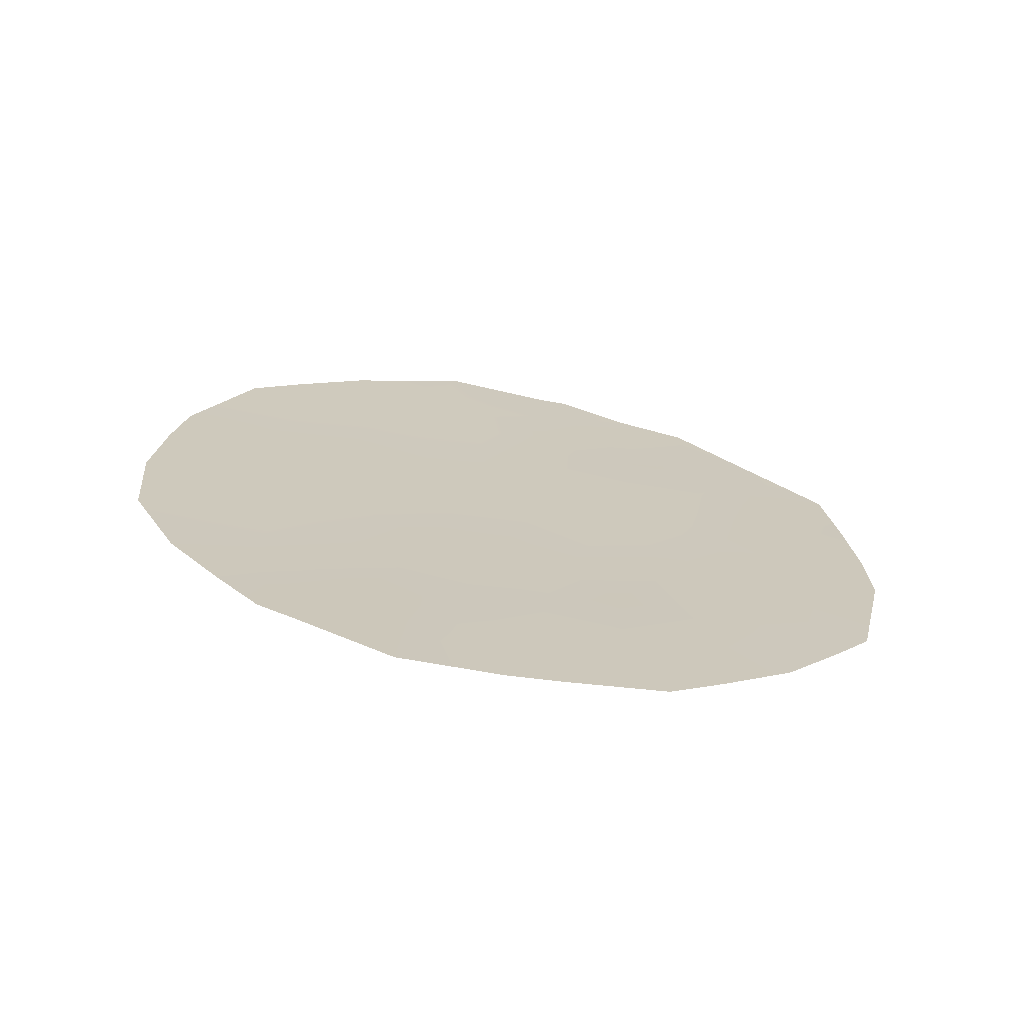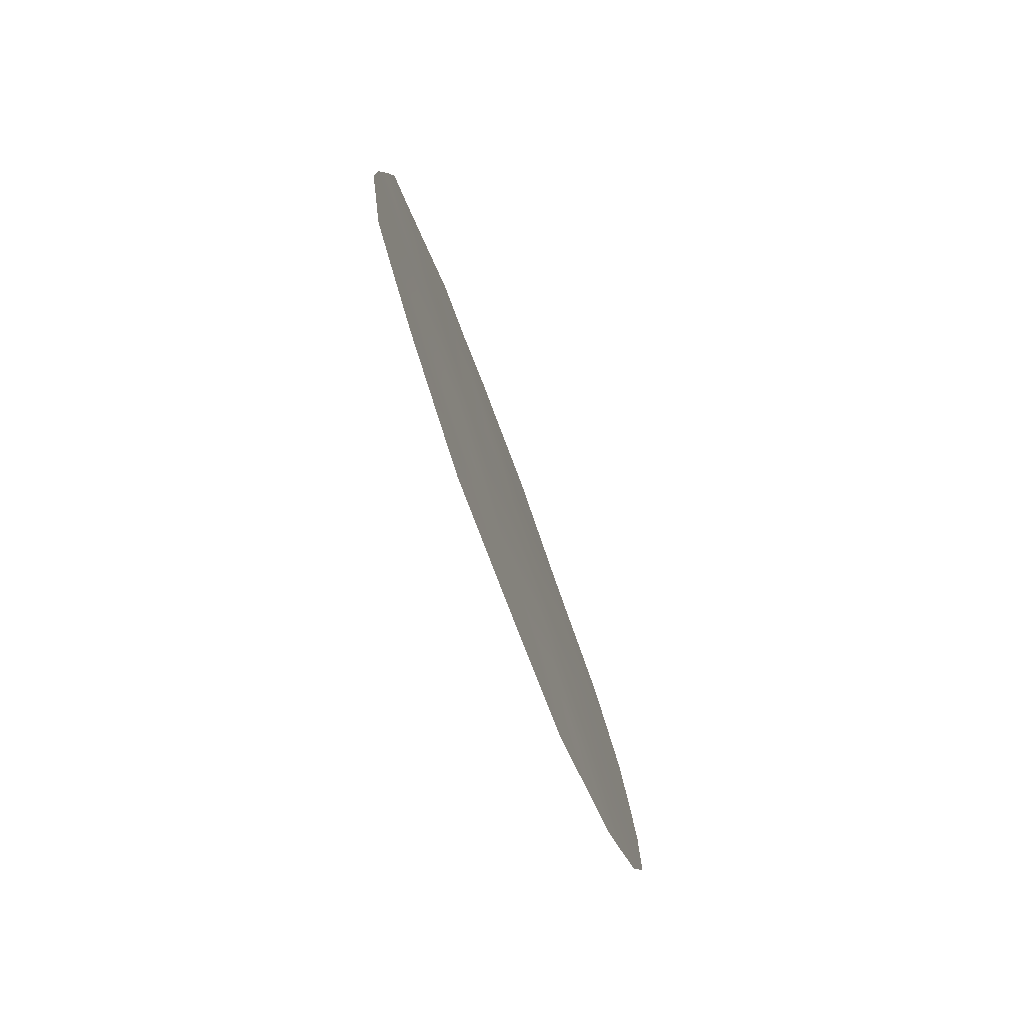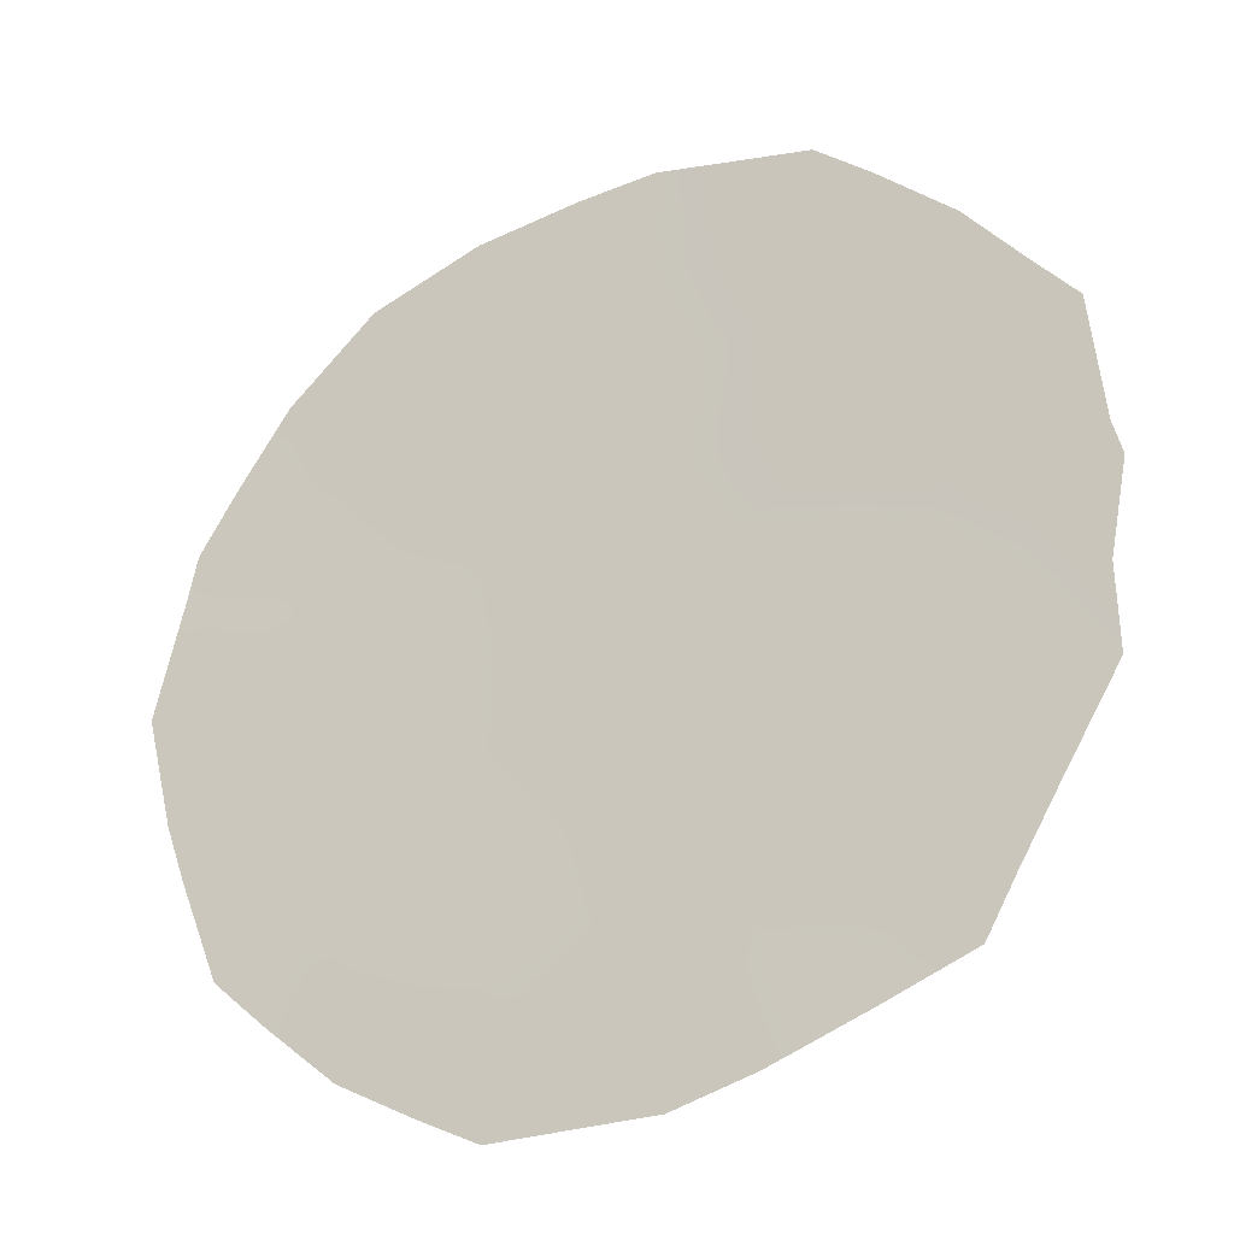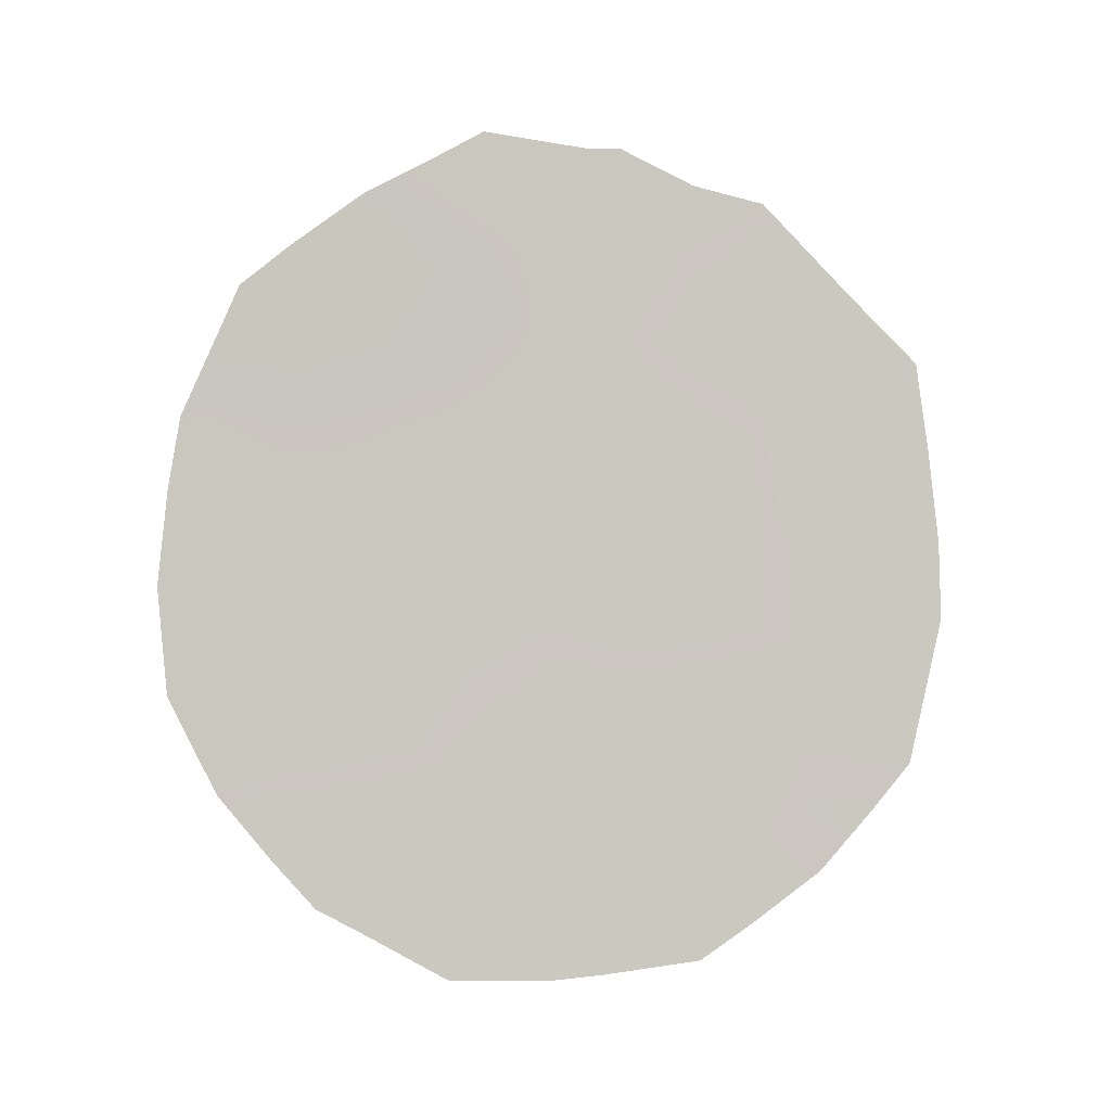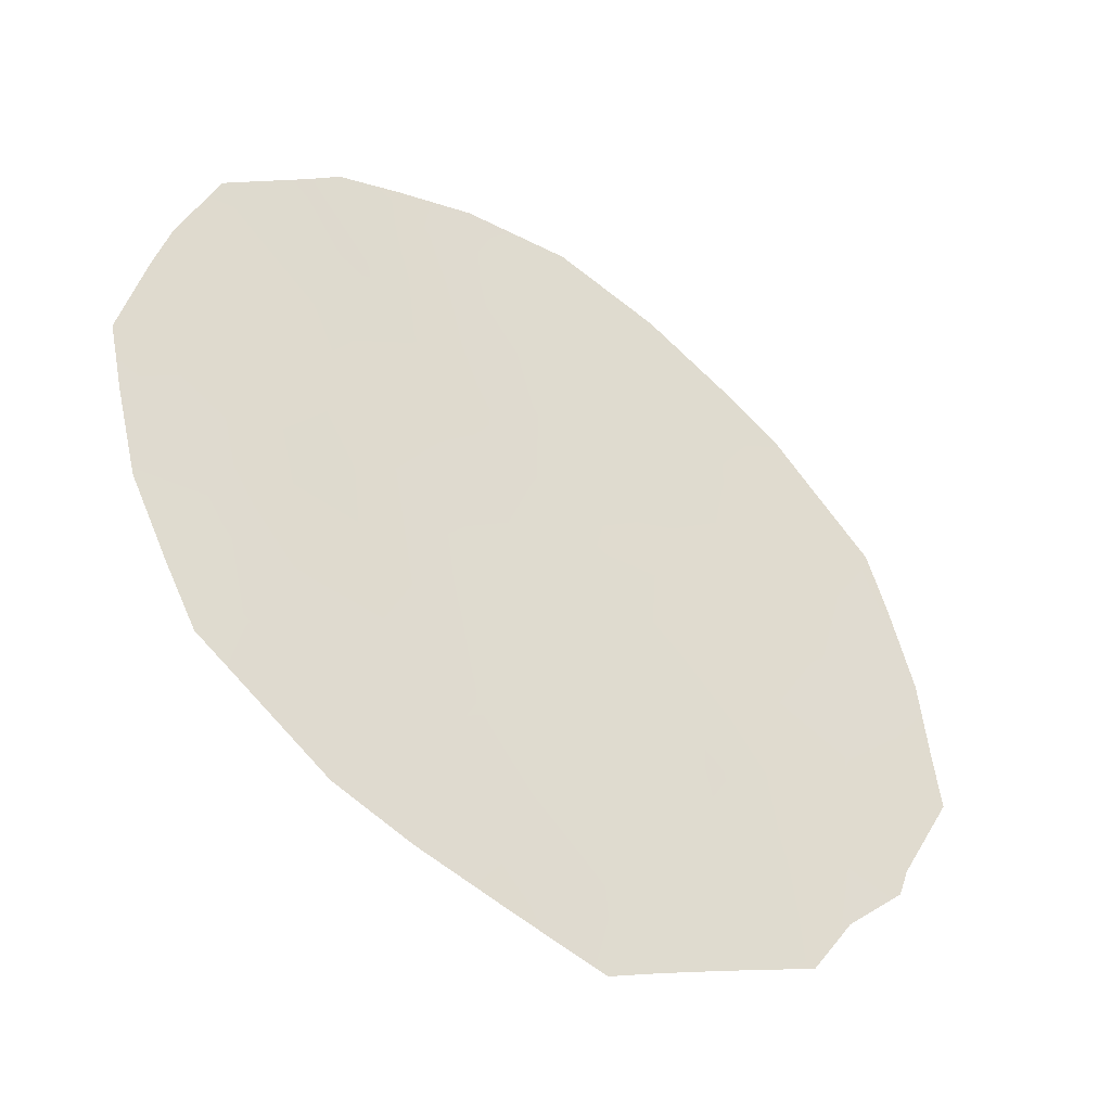
<metadata>
{"format":"obj","ext":"obj","renderer":"f3d","projection":"perspective","resolution":1024,"background":"white","views":[{"elev":-70.5,"azim":-72.8,"up":"+Z"},{"elev":-75.3,"azim":47.8,"up":"+Z"},{"elev":-55.4,"azim":-60.3,"up":"+Y"},{"elev":-2.5,"azim":-68.4,"up":"+Z"},{"elev":-77.8,"azim":-131.2,"up":"+Y"}]}
</metadata>
<code>
v 87.04 84.67 26.19
v 85.42 88.03 23.35
v 88.29 82.47 20.93
v 85.9 87.28 20.1
v 88.6 81.76 24.59
v 85.25 88.5 21.28
v 87.54 83.99 19.51
v 86.26 86.59 18.88
v 87.59 83.65 24.75
v 88.11 82.73 23.04
v 86.77 85.48 20.7
v 87.04 84.87 22.89
v 86.11 86.75 22.01
v 88.03 82.77 26.33
v 87.15 84.37 27.89
v 86.97 84.7 27.88
v 85.69 87.74 18.66
v 85.13 88.79 20.03
v 87.78 83.59 18
v 86.36 85.86 28.06
v 88.44 82.26 19.07
v 86.4 86.31 17.8
v 86.96 85.22 17.78
v 87.58 83.58 27.46
v 87.99 82.82 27.25
v 85.89 87.33 18.42
v 88.93 81.25 20.39
v 84.84 89.3 21.21
v 84.92 88.92 25.12
v 85.09 88.49 26.15
v 84.82 89.14 24.57
v 85.71 87.15 27.28
v 89.09 80.88 22.16
v 88.69 81.54 25.77
v 88.92 81.14 25.31
v 88.99 81.01 24.25
v 86.59 85.49 26.77
v 85.55 87.97 19.92
v 85.43 88.22 19.26
v 85.78 87.55 19.28
v 87.63 83.85 18.63
v 88.07 83 18.46
v 88 83.12 19.27
v 86.26 86.24 25.12
v 86.33 86.19 24
v 87.94 83.2 20.2
v 88.35 82.39 19.98
v 86.08 86.41 27.72
v 86.24 86.14 27.26
v 86.97 84.85 25.39
v 87.16 84.53 24.68
v 87.35 84.1 25.52
v 85.39 88.16 22.36
v 85.09 88.71 23.01
v 85.06 88.82 22.09
v 88.67 81.75 20.65
v 89.01 81.07 21.26
v 88.66 81.73 21.58
v 86.65 85.77 19.64
v 86.32 86.4 20.35
v 87.23 84.58 21.07
v 87.36 84.27 22.05
v 86.89 85.2 21.74
v 87.12 84.81 20.01
v 87.14 84.82 18.85
v 84.75 89.4 22.53
v 85.77 87.38 22.67
v 86.18 86.55 22.98
v 85.71 87.44 23.8
v 85.69 87.61 21.69
v 86.12 86.43 26.33
v 86.61 85.52 25.85
v 86.44 86.12 21.36
v 86 87.02 21.04
v 87.82 83.2 25.62
v 87.56 83.67 26.5
v 85.45 87.85 25.31
v 85.84 87.12 24.58
v 85.32 88.17 24.45
v 85.08 88.67 23.98
v 84.78 89.28 23.69
v 88.22 82.58 21.95
v 87.8 83.4 22.22
v 87.77 83.51 21.29
v 87.55 83.97 20.47
v 85.89 86.96 25.46
v 85.59 87.48 26.19
v 88.08 82.73 24.76
v 85.33 87.96 26.63
v 88.72 81.68 19.81
v 86.88 85.12 23.91
v 86.59 85.72 23.29
v 87.83 83.24 23.92
v 88.28 82.38 23.98
v 87.57 83.8 23
v 87.35 84.19 23.85
v 88.61 81.79 22.58
v 88.4 82.07 26.37
v 86.55 85.86 22.38
v 88.6 81.78 23.54
v 87.25 84.64 17.84
v 89.07 80.9 23.11
v 87.12 84.47 27.13
v 88.3 82.3 25.55
v 85.57 87.89 20.73
v 86.67 85.31 27.44
v 86.66 85.51 24.68
v 86.7 85.7 18.67
v 86.16 86.75 19.53
f 38 39 40
f 41 42 43
f 91 107 45
f 46 43 47
f 32 49 48
f 50 51 52
f 76 25 24
f 53 54 55
f 56 57 58
f 59 60 109
f 61 62 63
f 64 59 108
f 67 68 69
f 70 67 53
f 73 74 60
f 52 75 76
f 80 81 54
f 2 79 80
f 82 83 84
f 46 84 85
f 50 72 107
f 86 78 44
f 86 71 87
f 104 75 88
f 87 89 30
f 47 90 56
f 91 45 92
f 93 94 88
f 64 85 61
f 83 95 62
f 91 96 51
f 82 58 97
f 14 104 98
f 63 99 73
f 99 92 68
f 94 10 100
f 1 76 103
f 65 101 41
f 5 36 35
f 93 96 95
f 97 102 100
f 37 1 103
f 16 106 103
f 4 38 40
f 38 18 39
f 40 39 17
f 7 41 43
f 41 19 42
f 43 42 21
f 3 46 47
f 46 7 43
f 47 43 21
f 48 49 20
f 108 22 23
f 1 50 52
f 50 107 51
f 52 51 9
f 6 53 55
f 53 2 54
f 55 54 66
f 3 56 58
f 56 27 57
f 58 57 33
f 59 11 60
f 11 61 63
f 61 84 62
f 63 62 12
f 7 64 65
f 64 11 59
f 65 64 108
f 101 65 23
f 6 55 28
f 66 28 55
f 2 67 69
f 67 13 68
f 69 68 45
f 6 70 53
f 70 13 67
f 53 67 2
f 1 37 72
f 72 71 44
f 11 73 60
f 73 13 74
f 60 74 4
f 1 52 76
f 52 9 75
f 76 75 14
f 77 30 29
f 69 45 78
f 79 78 77
f 2 80 54
f 80 31 81
f 54 81 66
f 29 80 79
f 3 82 84
f 82 10 83
f 7 46 85
f 46 3 84
f 50 1 72
f 107 72 44
f 86 77 78
f 44 78 45
f 77 86 87
f 86 44 71
f 87 71 32
f 104 14 75
f 88 75 9
f 87 32 89
f 77 87 30
f 3 47 56
f 47 21 90
f 56 90 27
f 12 91 92
f 9 93 88
f 93 10 94
f 88 94 5
f 11 64 61
f 64 7 85
f 61 85 84
f 84 83 62
f 83 10 95
f 62 95 12
f 107 91 51
f 91 12 96
f 51 96 9
f 10 82 97
f 82 3 58
f 97 58 33
f 104 34 98
f 98 25 14
f 71 49 32
f 11 63 73
f 63 12 99
f 73 99 13
f 13 99 68
f 99 12 92
f 68 92 45
f 13 70 74
f 70 6 105
f 74 105 4
f 76 24 103
f 25 76 14
f 15 103 24
f 7 65 41
f 41 101 19
f 26 109 40
f 26 40 17
f 26 8 109
f 4 105 38
f 38 105 18
f 10 93 95
f 93 9 96
f 95 96 12
f 10 97 100
f 97 33 102
f 100 102 36
f 16 103 15
f 65 108 23
f 5 104 88
f 108 59 8
f 34 104 5
f 71 72 37
f 49 106 20
f 105 6 18
f 100 36 5
f 5 35 34
f 70 105 74
f 71 37 49
f 6 28 18
f 106 37 103
f 49 37 106
f 108 8 22
f 106 16 20
f 100 5 94
f 107 44 45
f 79 77 29
f 80 29 31
f 8 26 22
f 59 109 8
f 69 78 79
f 4 109 60
f 2 69 79
f 109 4 40

</code>
